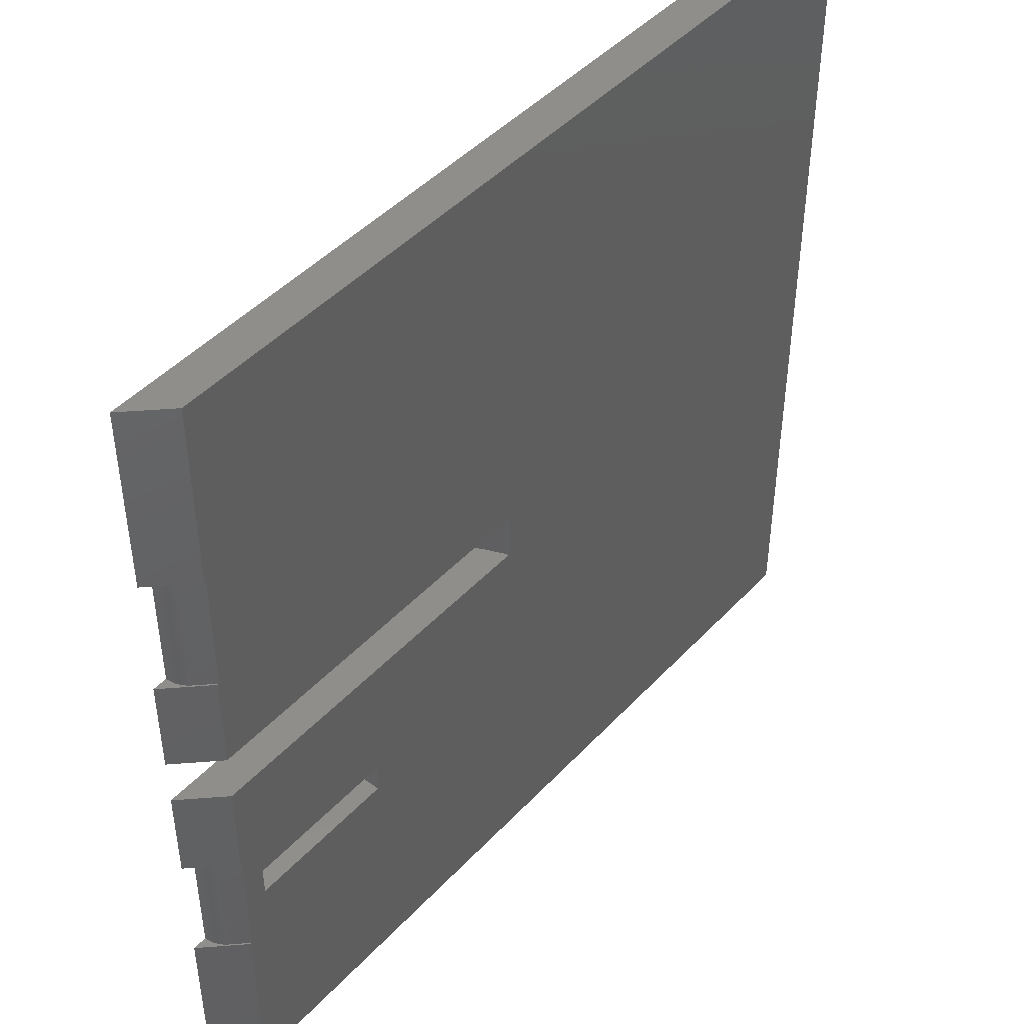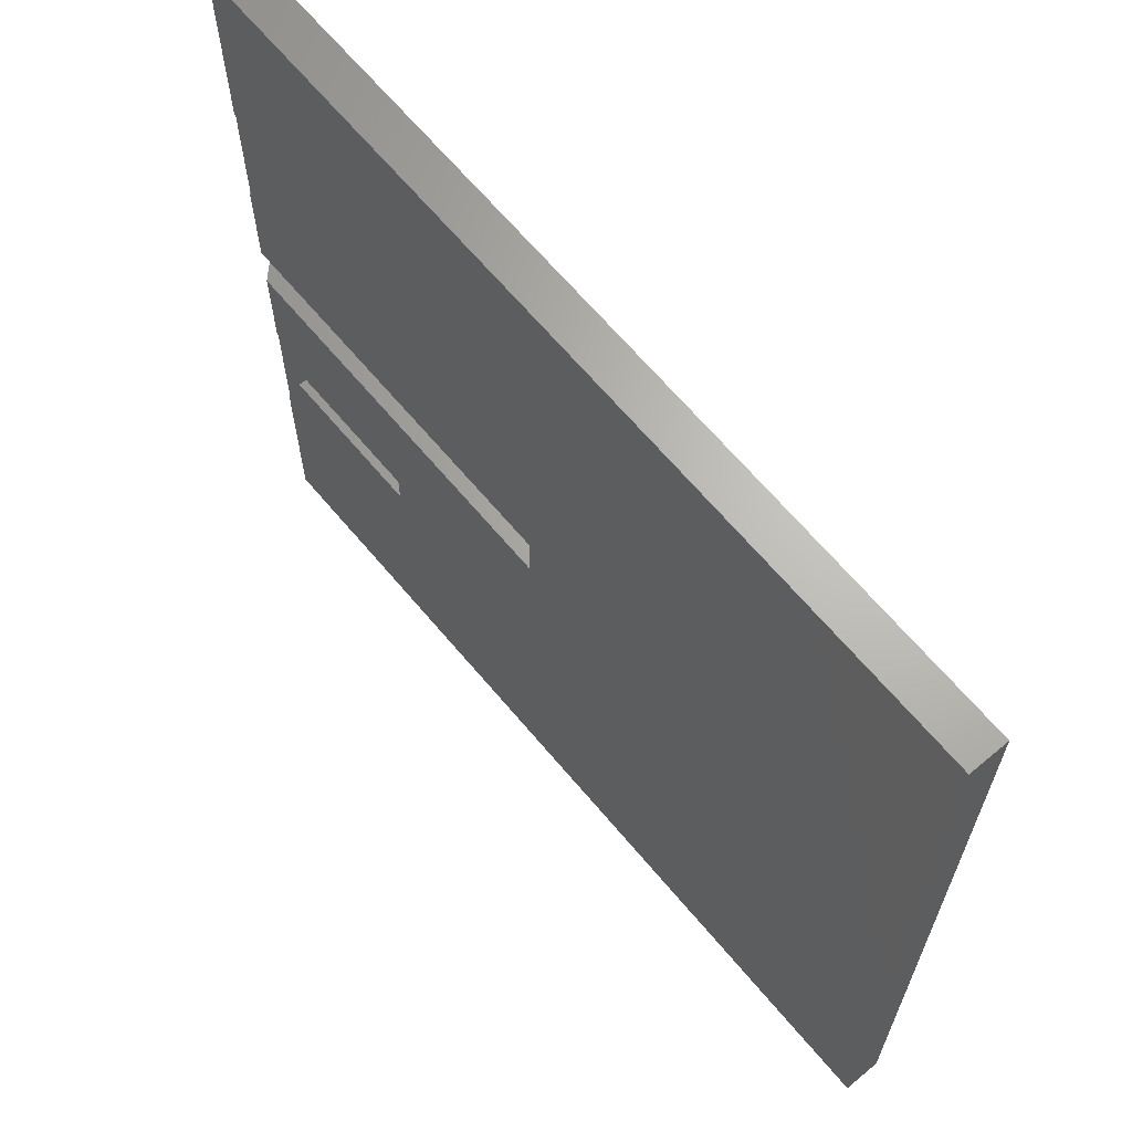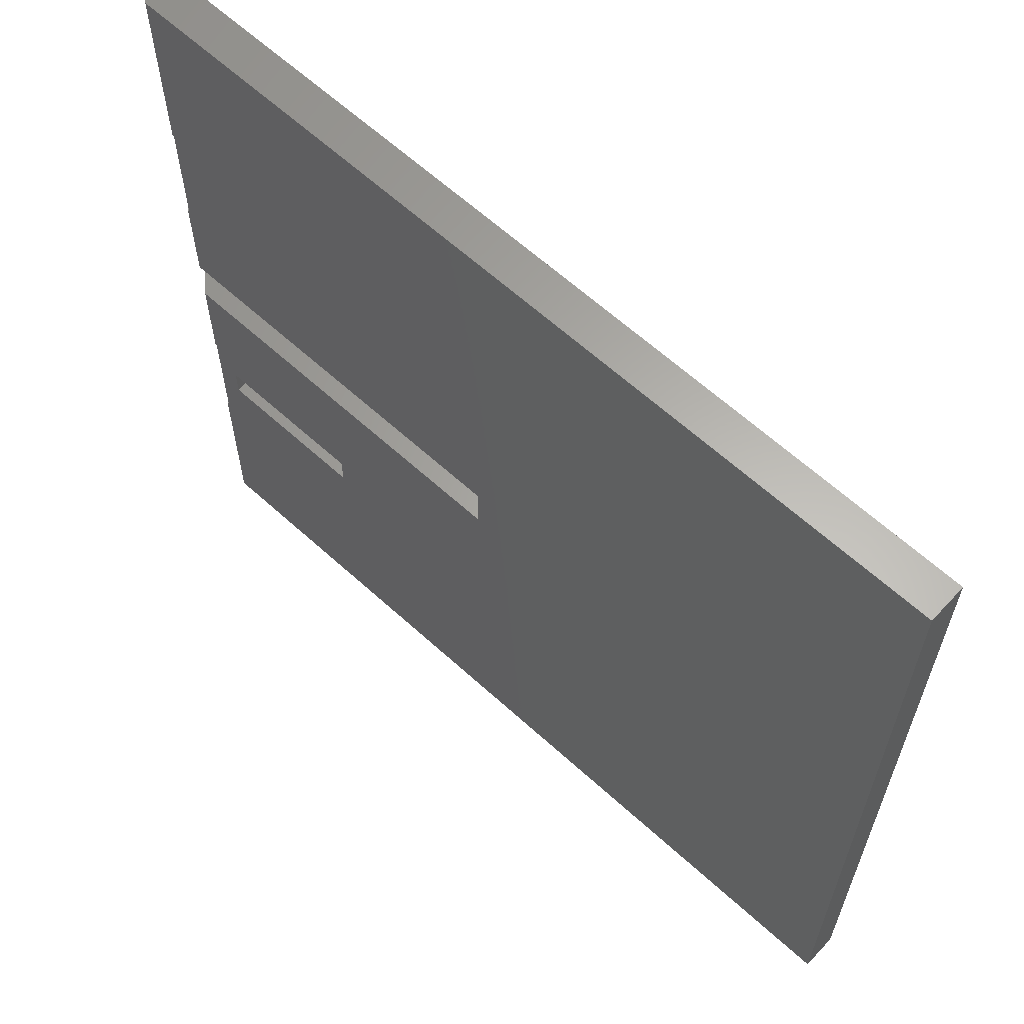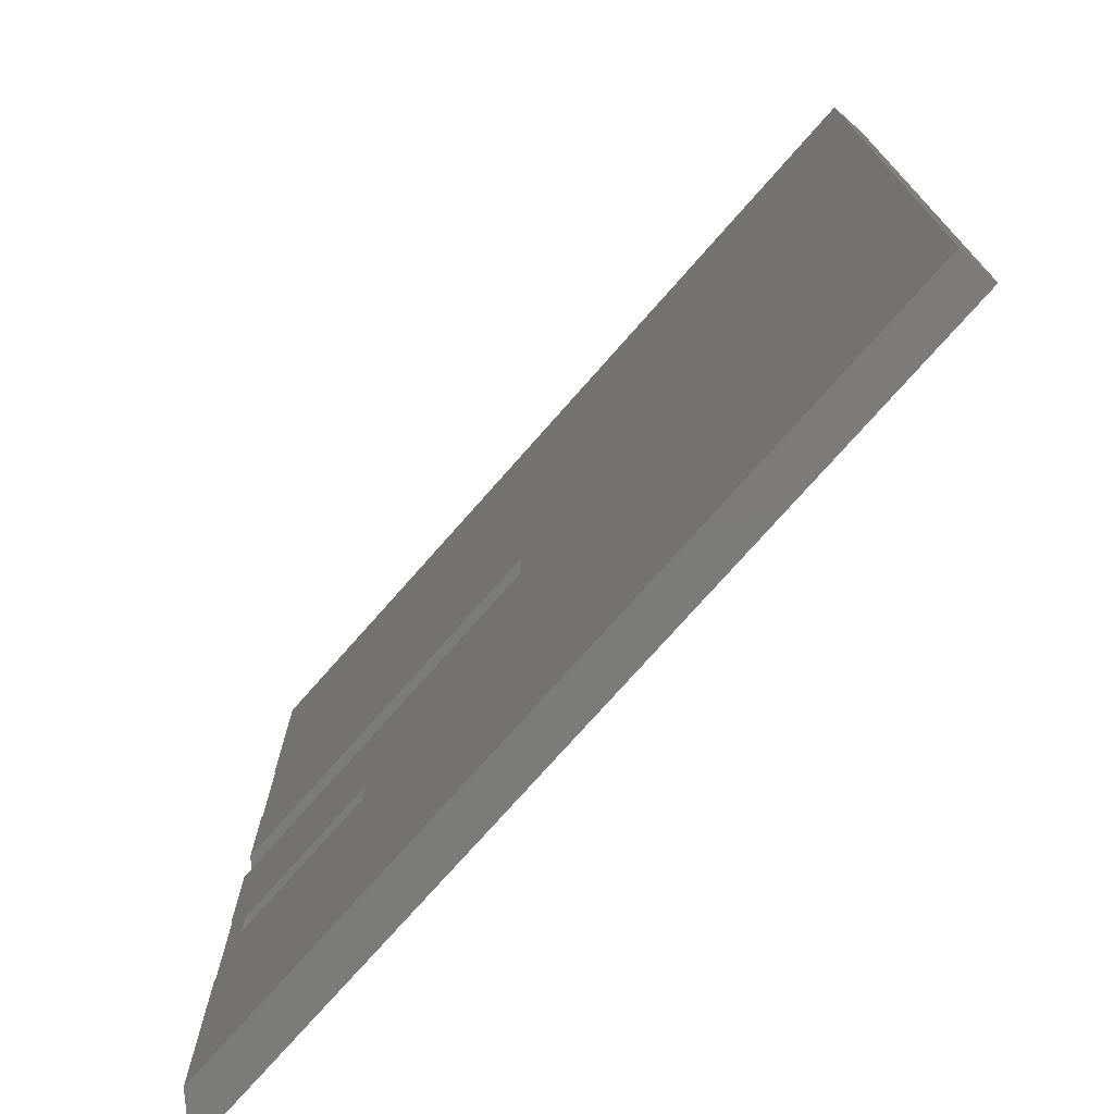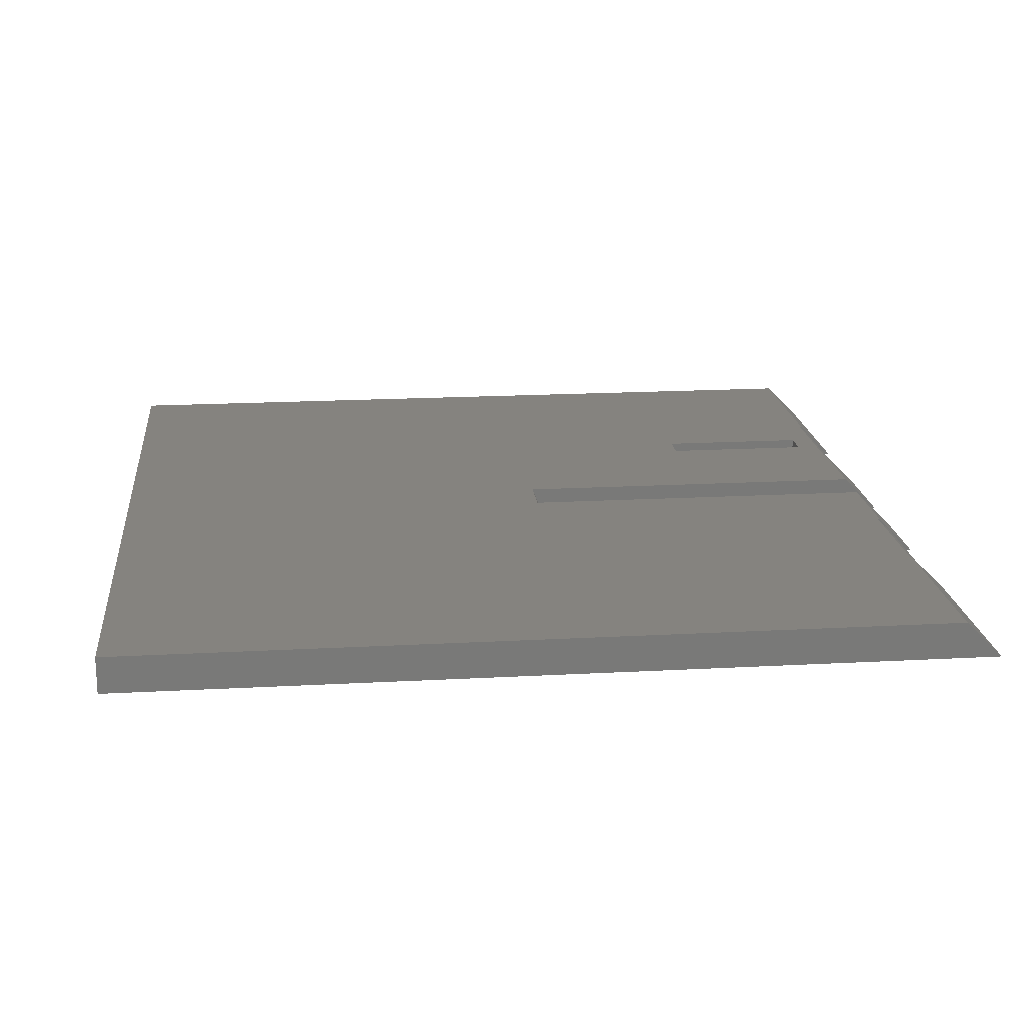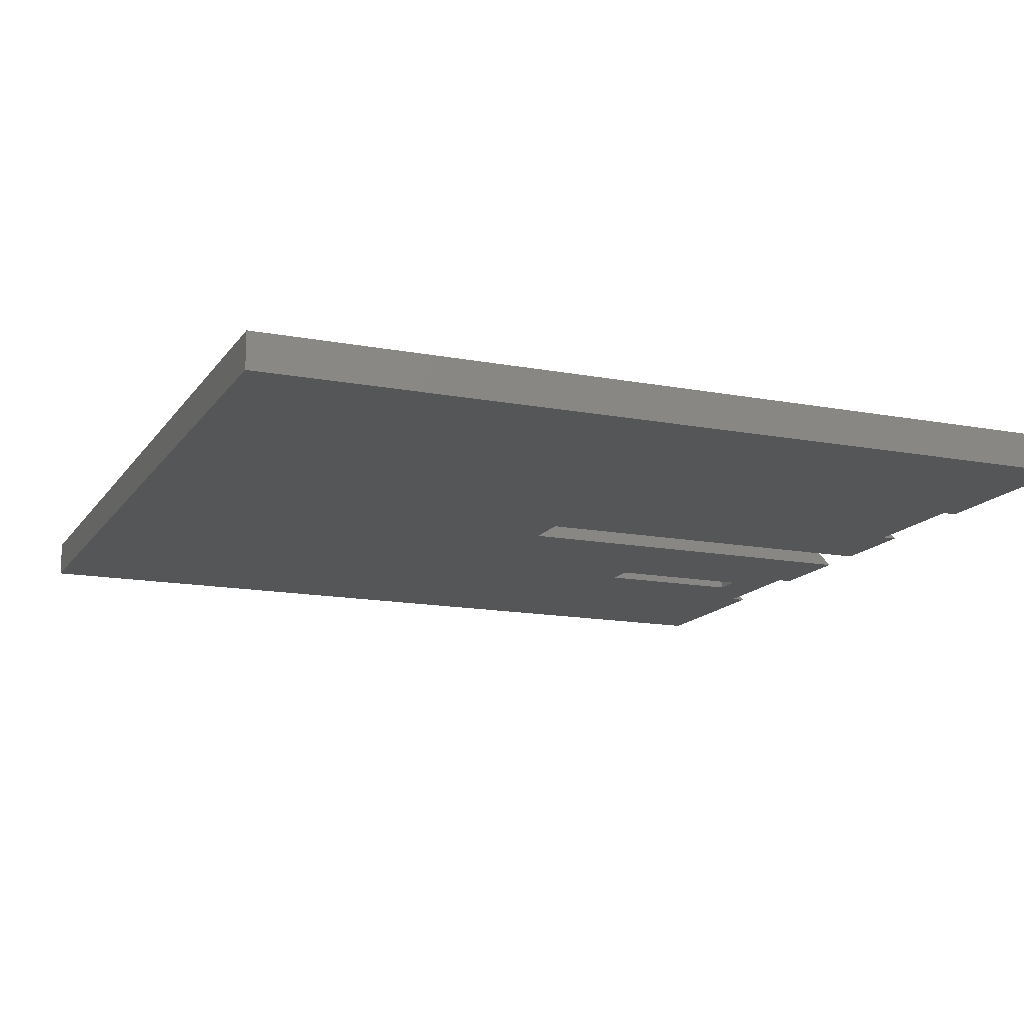
<metadata>
{"format":"stl","ext":"stl","renderer":"f3d","projection":"perspective","resolution":1024,"background":"white","views":[{"elev":45.8,"azim":-50.1,"up":"+Y"},{"elev":65.9,"azim":50.0,"up":"+Y"},{"elev":63.3,"azim":42.6,"up":"+Y"},{"elev":-74.5,"azim":48.7,"up":"+Y"},{"elev":18.6,"azim":174.0,"up":"+Z"},{"elev":-14.6,"azim":157.5,"up":"+Z"}]}
</metadata>
<code>
# stl→obj: 100 verts, 200 faces
v 1.177 90.7 0
v 1.182 100.7 0.157
v 1.177 100.7 0
v 1.182 90.7 0.157
v 1.751 90.7 1.594
v 1.855 100.7 1.711
v 1.751 100.7 1.594
v 1.855 90.7 1.711
v 1.256 90.7 0.6217
v 1.299 100.7 0.7725
v 1.256 100.7 0.6217
v 1.299 90.7 0.7725
v 1.91 100.7 1.767
v 1.91 90.7 1.767
v 1.486 90.7 1.204
v 1.566 100.7 1.34
v 1.486 100.7 1.204
v 1.566 90.7 1.34
v 1.197 90.7 0.3133
v 1.221 100.7 0.4685
v 1.197 100.7 0.3133
v 1.221 90.7 0.4685
v 1.353 90.7 0.9203
v 1.415 100.7 1.064
v 1.353 100.7 0.9203
v 1.415 90.7 1.064
v 1.654 90.7 1.469
v 1.654 100.7 1.469
v 1.909 100.7 1.768
v 1.909 90.7 1.768
v 3.141 100.7 3
v 3.141 90.7 3
v 3 100.7 3
v 0 100.7 0
v 3 90.7 3
v 0 90.7 0
v 1.177 60.7 0
v 1.182 70.7 0.157
v 1.177 70.7 0
v 1.182 60.7 0.157
v 1.751 60.7 1.594
v 1.855 70.7 1.711
v 1.751 70.7 1.594
v 1.855 60.7 1.711
v 1.256 60.7 0.6217
v 1.299 70.7 0.7725
v 1.256 70.7 0.6217
v 1.299 60.7 0.7725
v 1.91 70.7 1.767
v 1.91 60.7 1.767
v 1.486 60.7 1.204
v 1.566 70.7 1.34
v 1.486 70.7 1.204
v 1.566 60.7 1.34
v 1.197 60.7 0.3133
v 1.221 70.7 0.4685
v 1.197 70.7 0.3133
v 1.221 60.7 0.4685
v 1.353 60.7 0.9203
v 1.415 70.7 1.064
v 1.353 70.7 0.9203
v 1.415 60.7 1.064
v 1.654 60.7 1.469
v 1.654 70.7 1.469
v 1.909 70.7 1.768
v 1.909 60.7 1.768
v 3.141 70.7 3
v 3.141 60.7 3
v 3 70.7 3
v 0 70.7 0
v 3 60.7 3
v 0 60.7 0
v 31.82 78.7 0
v 32.47 82.7 1.267
v 31.82 82.7 0
v 32.47 78.7 1.267
v 33.05 78.7 2.619
v 3 78.7 3
v 33.19 78.7 3
v 0 78.7 0
v 3 82.7 3
v 33.05 82.7 2.619
v 33.19 82.7 3
v 0 82.7 0
v 0 45.35 0
v 3 45.35 3
v 3 116 3
v 0 116 0
v 70.7 116 0
v 70.7 116 3
v 70.7 45.35 3
v 70.7 45.35 0
v 17.5 67.8 3
v 5 67.8 3
v 5 65.3 3
v 17.5 65.3 3
v 17.5 65.3 0
v 5 65.3 0
v 17.5 67.8 0
v 5 67.8 0
f 1 2 3
f 2 1 4
f 5 6 7
f 6 5 8
f 9 10 11
f 10 9 12
f 8 13 6
f 13 8 14
f 15 16 17
f 16 15 18
f 19 20 21
f 20 19 22
f 23 24 25
f 24 23 26
f 12 25 10
f 25 12 23
f 22 11 20
f 11 22 9
f 4 21 2
f 21 4 19
f 27 7 28
f 7 27 5
f 26 17 24
f 17 26 15
f 18 28 16
f 28 18 27
f 14 29 13
f 29 14 30
f 30 31 29
f 31 30 32
f 33 29 31
f 29 6 13
f 33 6 29
f 34 6 33
f 34 7 6
f 34 28 7
f 34 16 28
f 34 17 16
f 34 24 17
f 34 25 24
f 34 10 25
f 34 11 10
f 34 20 11
f 34 21 20
f 34 2 21
f 2 34 3
f 30 35 32
f 8 30 14
f 8 35 30
f 8 36 35
f 5 36 8
f 27 36 5
f 18 36 27
f 15 36 18
f 26 36 15
f 23 36 26
f 12 36 23
f 9 36 12
f 22 36 9
f 19 36 22
f 4 36 19
f 36 4 1
f 37 38 39
f 38 37 40
f 41 42 43
f 42 41 44
f 45 46 47
f 46 45 48
f 44 49 42
f 49 44 50
f 51 52 53
f 52 51 54
f 55 56 57
f 56 55 58
f 59 60 61
f 60 59 62
f 48 61 46
f 61 48 59
f 58 47 56
f 47 58 45
f 40 57 38
f 57 40 55
f 63 43 64
f 43 63 41
f 62 53 60
f 53 62 51
f 54 64 52
f 64 54 63
f 50 65 49
f 65 50 66
f 66 67 65
f 67 66 68
f 69 65 67
f 65 42 49
f 69 42 65
f 70 42 69
f 70 43 42
f 70 64 43
f 70 52 64
f 70 53 52
f 70 60 53
f 70 61 60
f 70 46 61
f 70 47 46
f 70 56 47
f 70 57 56
f 70 38 57
f 38 70 39
f 66 71 68
f 44 66 50
f 44 71 66
f 44 72 71
f 41 72 44
f 63 72 41
f 54 72 63
f 51 72 54
f 62 72 51
f 59 72 62
f 48 72 59
f 45 72 48
f 58 72 45
f 55 72 58
f 40 72 55
f 72 40 37
f 73 74 75
f 74 73 76
f 77 78 79
f 76 78 77
f 73 78 76
f 78 73 80
f 81 82 83
f 81 74 82
f 75 81 84
f 81 75 74
f 76 82 74
f 82 76 77
f 77 83 82
f 83 77 79
f 85 71 72
f 71 85 86
f 34 87 88
f 87 34 33
f 70 78 80
f 78 70 69
f 84 35 36
f 35 84 81
f 89 87 90
f 87 89 88
f 91 89 90
f 89 91 92
f 78 93 79
f 94 67 95
f 67 93 78
f 93 67 94
f 67 78 69
f 90 83 91
f 87 83 90
f 83 87 31
f 31 87 33
f 79 91 83
f 96 79 93
f 79 96 91
f 68 96 95
f 68 95 67
f 96 68 86
f 86 68 71
f 96 86 91
f 32 83 31
f 81 32 35
f 32 81 83
f 92 86 85
f 86 92 91
f 84 1 75
f 1 84 36
f 92 73 89
f 92 97 73
f 85 97 92
f 39 98 37
f 37 97 85
f 97 37 98
f 37 85 72
f 75 89 73
f 3 75 1
f 88 75 3
f 88 3 34
f 75 88 89
f 99 73 97
f 80 99 100
f 98 39 100
f 80 100 39
f 80 39 70
f 99 80 73
f 95 100 94
f 100 95 98
f 100 93 94
f 93 100 99
f 97 93 99
f 93 97 96
f 97 95 96
f 95 97 98

</code>
